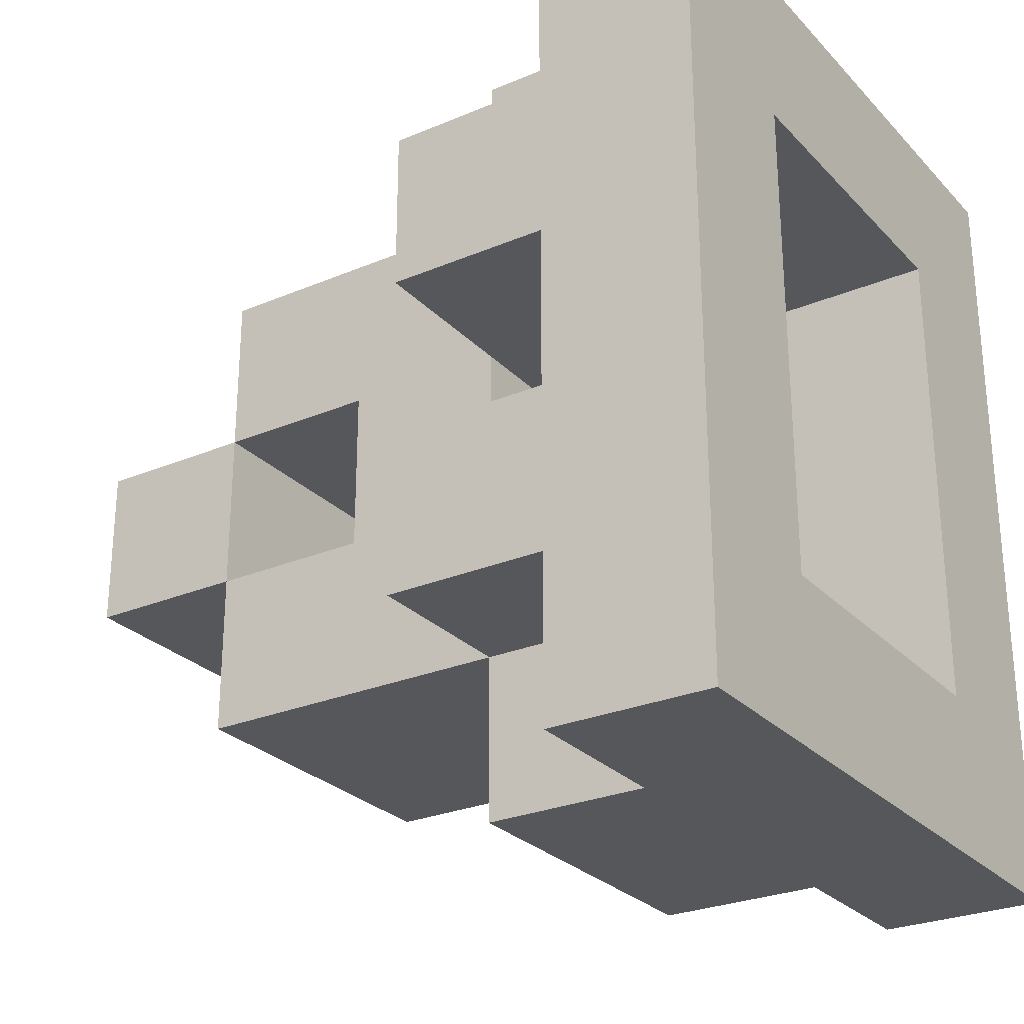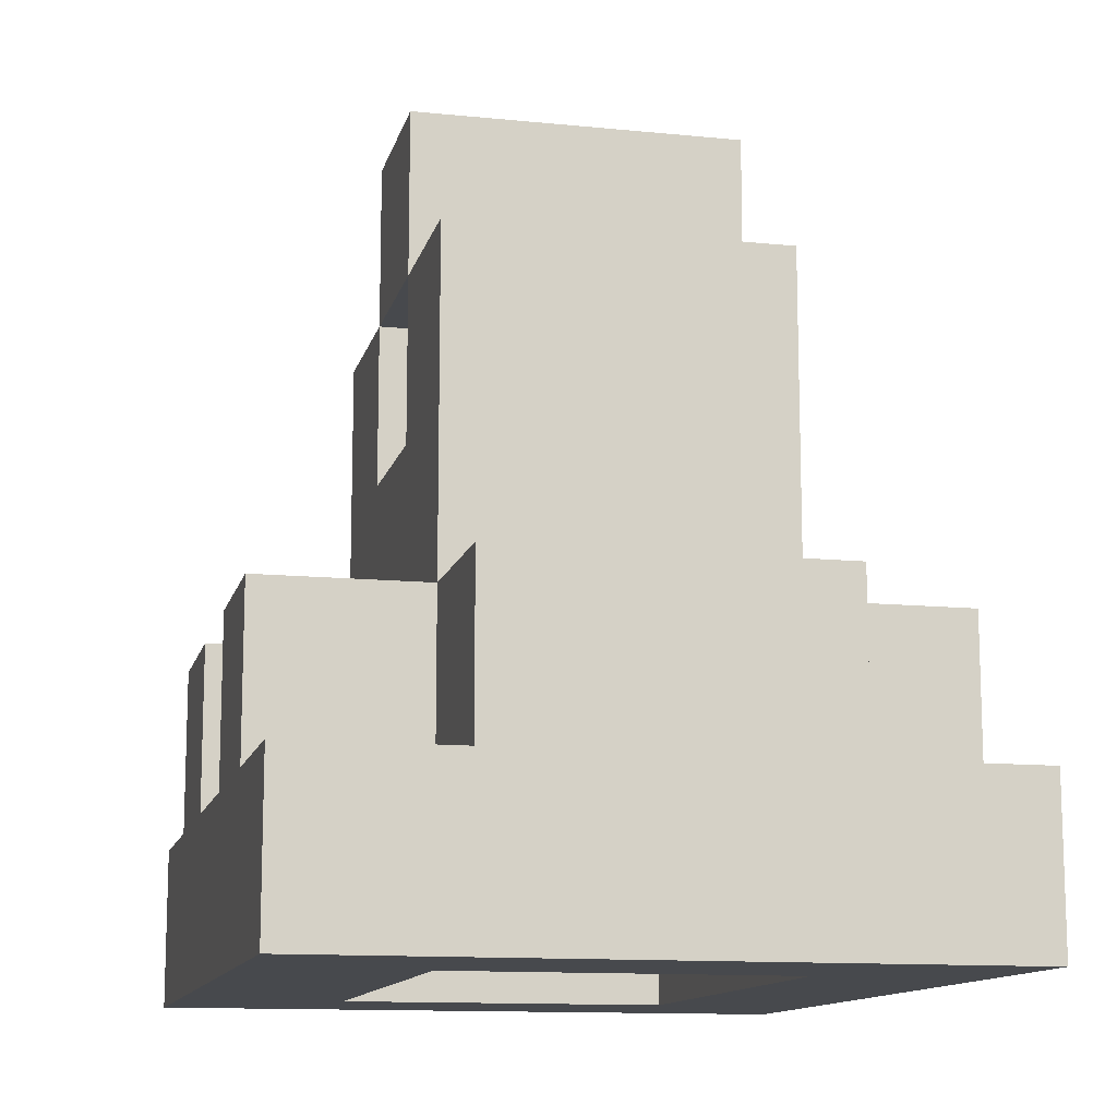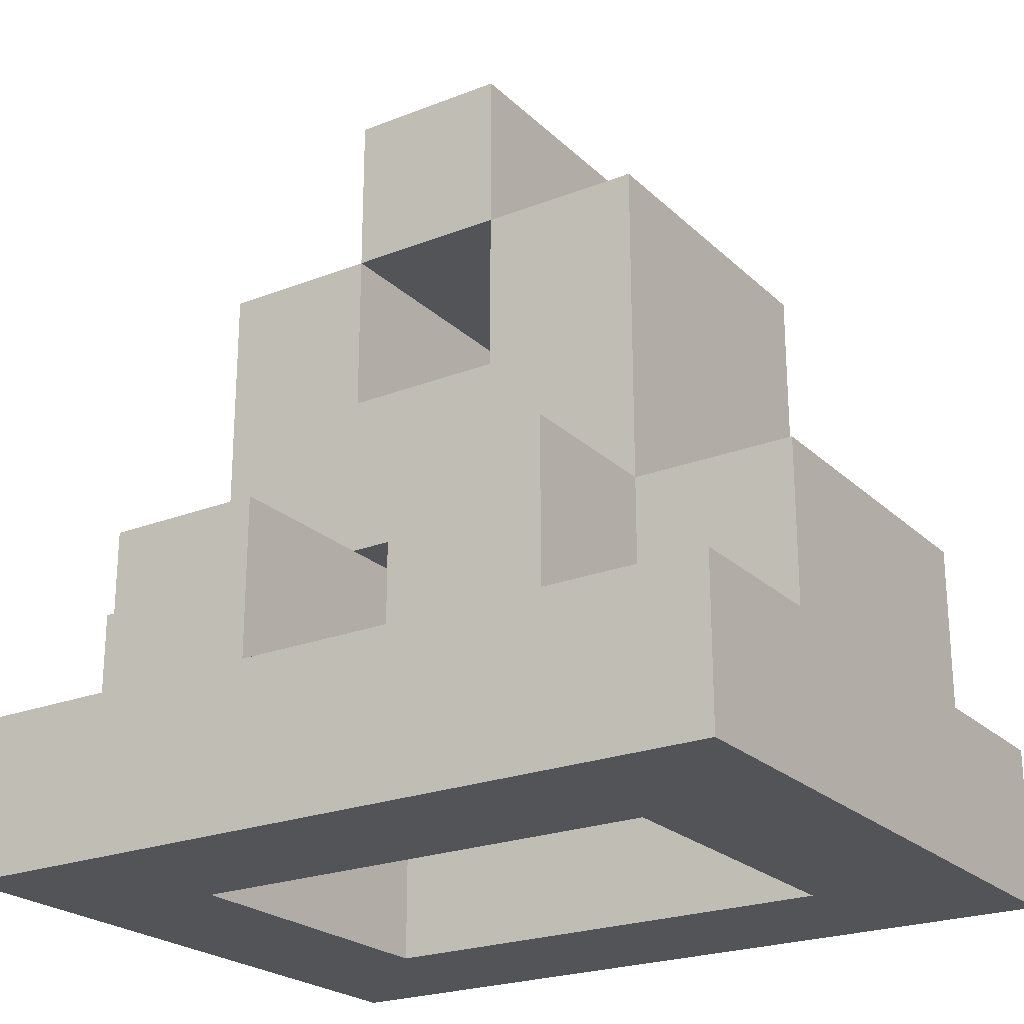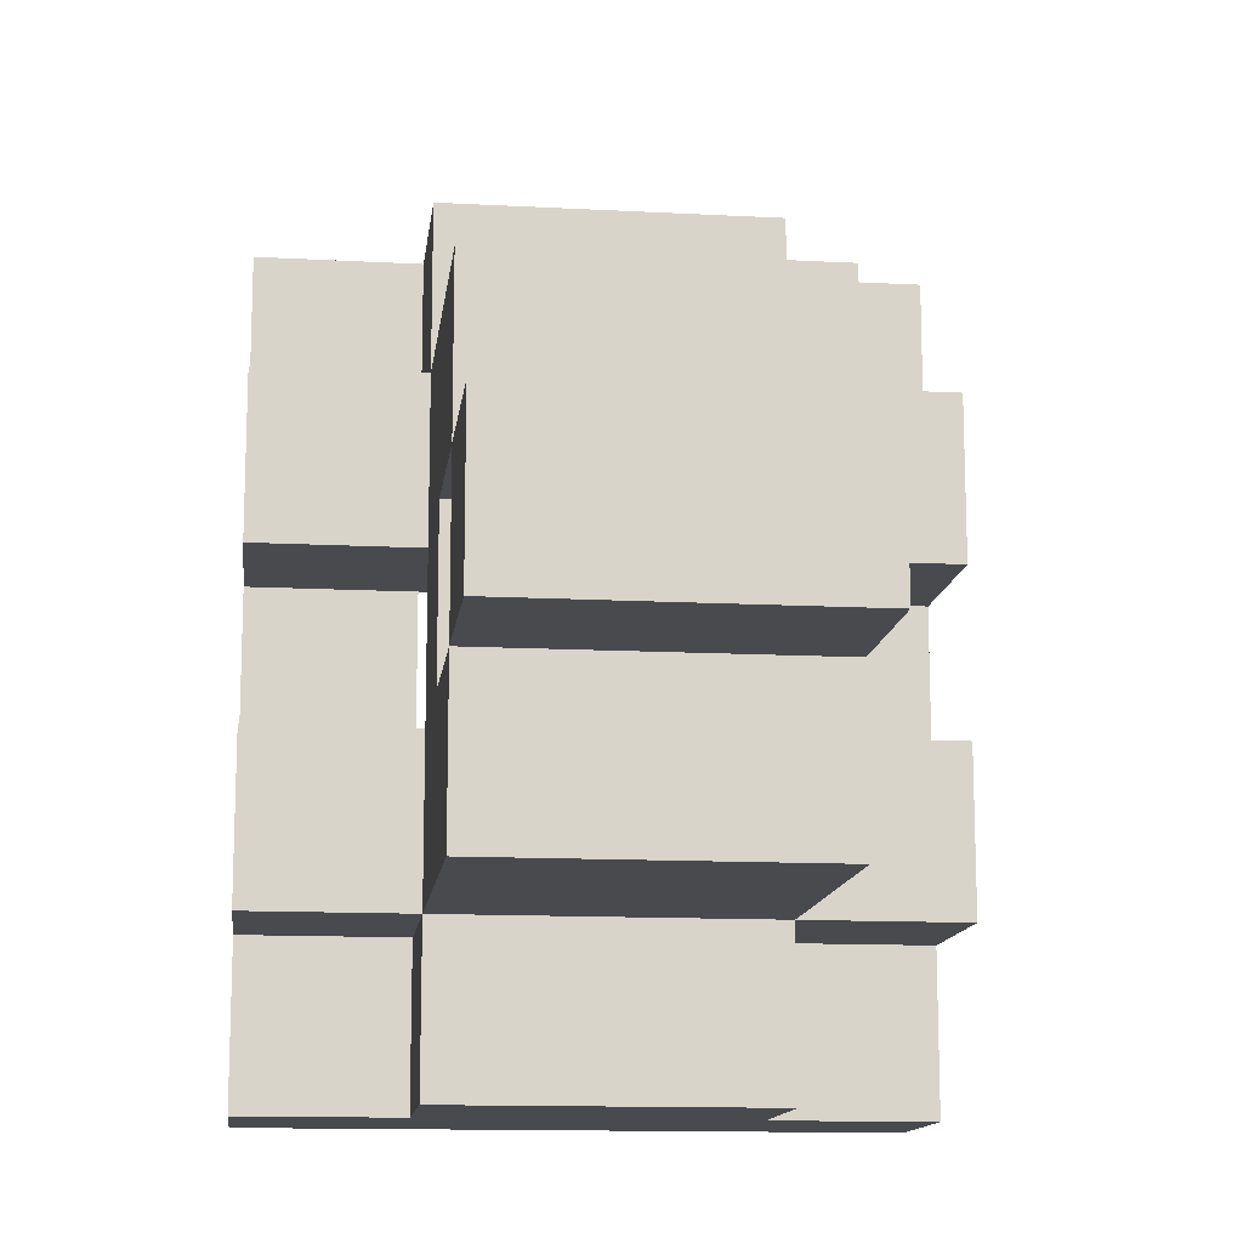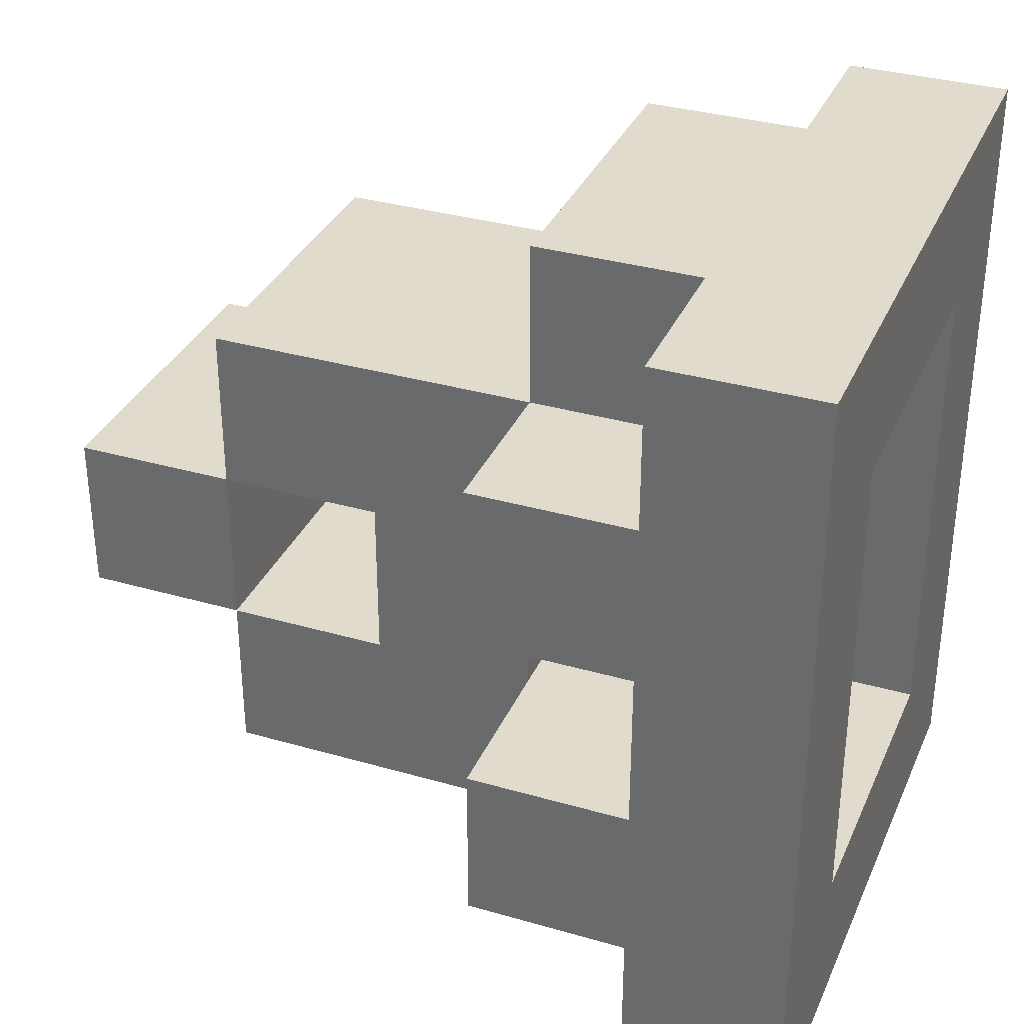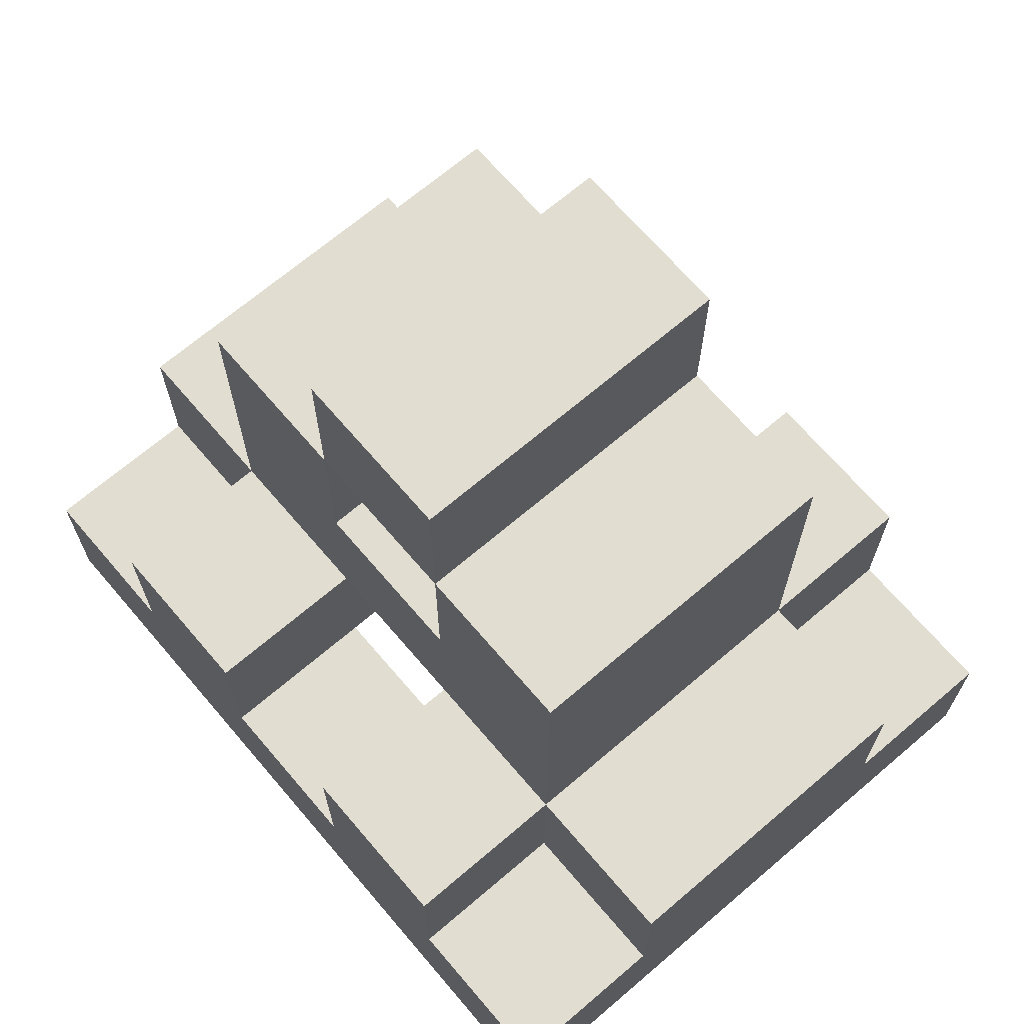
<metadata>
{"format":"obj","ext":"obj","renderer":"f3d","projection":"perspective","resolution":1024,"background":"white","views":[{"elev":-27.0,"azim":123.2,"up":"+Y"},{"elev":-12.4,"azim":-13.2,"up":"+Z"},{"elev":-23.3,"azim":123.4,"up":"+Z"},{"elev":-13.3,"azim":-6.9,"up":"+Y"},{"elev":33.9,"azim":111.4,"up":"+Y"},{"elev":68.5,"azim":139.5,"up":"+Z"}]}
</metadata>
<code>
g BlusterProjectile
v -2 14 -2
v -2 14 -3
v -2 15 -1
v -2 15 -2
v -2 16 -1
v -2 16 -2
v -2 17 -1
v -2 17 -2
v -2 18 -1
v -2 18 -2
v -2 19 -2
v -2 19 -3
v -1 14 -1
v -1 14 -2
v -1 15 1
v -1 15 -1
v -1 15 -2
v -1 16 2
v -1 16 1
v -1 16 -0
v -1 16 -1
v -1 17 2
v -1 17 1
v -1 17 -0
v -1 17 -1
v -1 18 1
v -1 18 -1
v -1 18 -2
v -1 19 -1
v -1 19 -2
v 1 15 -2
v 1 15 -3
v 1 16 -2
v 1 17 -2
v 1 18 -2
v 1 18 -3
v -1 15 -2
v -1 15 -3
v -1 16 -2
v -1 17 -2
v -1 18 -2
v -1 18 -3
v 1 14 -1
v 1 14 -2
v 1 15 1
v 1 15 -1
v 1 15 -2
v 1 16 2
v 1 16 1
v 1 16 -0
v 1 16 -1
v 1 17 2
v 1 17 1
v 1 17 -0
v 1 17 -1
v 1 18 1
v 1 18 -1
v 1 18 -2
v 1 19 -1
v 1 19 -2
v 2 14 -2
v 2 14 -3
v 2 15 -1
v 2 15 -2
v 2 16 -1
v 2 16 -2
v 2 17 -1
v 2 17 -2
v 2 18 -1
v 2 18 -2
v 2 19 -2
v 2 19 -3
v -1 16 2
v -1 17 2
v 1 16 2
v 1 17 2
v -1 15 1
v -1 16 1
v -1 17 1
v -1 18 1
v 1 15 1
v 1 16 1
v 1 17 1
v 1 18 1
v -1 16 -0
v -1 17 -0
v 1 16 -0
v 1 17 -0
v -2 15 -1
v -2 16 -1
v -2 17 -1
v -2 18 -1
v -1 14 -1
v -1 15 -1
v -1 16 -1
v -1 17 -1
v -1 18 -1
v -1 19 -1
v 1 14 -1
v 1 15 -1
v 1 16 -1
v 1 17 -1
v 1 18 -1
v 1 19 -1
v 2 15 -1
v 2 16 -1
v 2 17 -1
v 2 18 -1
v -2 14 -2
v -2 15 -2
v -2 16 -2
v -2 17 -2
v -2 18 -2
v -2 19 -2
v -1 14 -2
v -1 15 -2
v -1 16 -2
v -1 17 -2
v -1 18 -2
v -1 19 -2
v 1 14 -2
v 1 15 -2
v 1 16 -2
v 1 17 -2
v 1 18 -2
v 1 19 -2
v 2 14 -2
v 2 15 -2
v 2 16 -2
v 2 17 -2
v 2 18 -2
v 2 19 -2
v -1 16 1
v -1 17 1
v 1 16 1
v 1 17 1
v -1 16 -1
v -1 17 -1
v 1 16 -1
v 1 17 -1
v -1 15 -2
v -1 16 -2
v -1 17 -2
v -1 18 -2
v 1 15 -2
v 1 16 -2
v 1 17 -2
v 1 18 -2
v -2 14 -3
v -2 19 -3
v -1 15 -3
v -1 18 -3
v 1 15 -3
v 1 18 -3
v 2 14 -3
v 2 19 -3
v -1 14 -1
v 1 14 -1
v -2 14 -2
v -1 14 -2
v 1 14 -2
v 2 14 -2
v -2 14 -3
v 2 14 -3
v -1 15 1
v 1 15 1
v -2 15 -1
v -1 15 -1
v 1 15 -1
v 2 15 -1
v -2 15 -2
v -1 15 -2
v 1 15 -2
v 2 15 -2
v -1 16 2
v 1 16 2
v -1 16 1
v 1 16 1
v -1 17 1
v 1 17 1
v -1 17 -0
v 1 17 -0
v -2 17 -1
v -1 17 -1
v 1 17 -1
v 2 17 -1
v -2 17 -2
v -1 17 -2
v 1 17 -2
v 2 17 -2
v -1 18 -2
v 1 18 -2
v -1 18 -3
v 1 18 -3
v -1 15 -2
v 1 15 -2
v -1 15 -3
v 1 15 -3
v -1 16 1
v 1 16 1
v -1 16 -0
v 1 16 -0
v -2 16 -1
v -1 16 -1
v 1 16 -1
v 2 16 -1
v -2 16 -2
v -1 16 -2
v 1 16 -2
v 2 16 -2
v -1 17 2
v 1 17 2
v -1 17 1
v 1 17 1
v -1 18 1
v 1 18 1
v -2 18 -1
v -1 18 -1
v 1 18 -1
v 2 18 -1
v -2 18 -2
v -1 18 -2
v 1 18 -2
v 2 18 -2
v -1 19 -1
v 1 19 -1
v -2 19 -2
v -1 19 -2
v 1 19 -2
v 2 19 -2
v -2 19 -3
v 2 19 -3
f 4 2 1
f 5 4 3
f 6 2 4
f 6 4 5
f 8 2 6
f 9 8 7
f 10 2 8
f 10 8 9
f 11 2 10
f 12 2 11
f 16 14 13
f 17 14 16
f 19 16 15
f 20 16 19
f 21 16 20
f 22 19 18
f 23 19 22
f 24 21 20
f 25 21 24
f 26 24 23
f 26 25 24
f 27 25 26
f 29 28 27
f 30 28 29
f 33 32 31
f 34 32 33
f 35 32 34
f 36 32 35
f 37 38 39
f 39 38 40
f 40 38 41
f 41 38 42
f 43 44 46
f 46 44 47
f 45 46 49
f 49 46 50
f 50 46 51
f 48 49 52
f 52 49 53
f 50 51 54
f 54 51 55
f 53 54 56
f 54 55 56
f 56 55 57
f 57 58 59
f 59 58 60
f 61 62 64
f 63 64 65
f 64 62 66
f 65 64 66
f 66 62 68
f 67 68 69
f 68 62 70
f 69 68 70
f 70 62 71
f 71 62 72
f 75 74 73
f 76 74 75
f 81 78 77
f 82 78 81
f 83 80 79
f 84 80 83
f 87 86 85
f 88 86 87
f 94 90 89
f 95 90 94
f 96 92 91
f 97 92 96
f 99 94 93
f 100 94 99
f 103 98 97
f 104 98 103
f 105 101 100
f 106 101 105
f 107 103 102
f 108 103 107
f 115 110 109
f 116 110 115
f 117 112 111
f 118 112 117
f 119 114 113
f 120 114 119
f 127 122 121
f 128 122 127
f 129 124 123
f 130 124 129
f 131 126 125
f 132 126 131
f 133 134 135
f 135 134 136
f 137 138 139
f 139 138 140
f 141 142 145
f 145 142 146
f 143 144 147
f 147 144 148
f 149 150 151
f 151 150 152
f 149 151 153
f 152 150 154
f 149 153 155
f 153 154 155
f 154 150 156
f 155 154 156
f 160 158 157
f 161 158 160
f 163 160 159
f 163 162 161
f 163 161 160
f 164 162 163
f 168 166 165
f 169 166 168
f 171 168 167
f 172 168 171
f 173 170 169
f 174 170 173
f 177 176 175
f 178 176 177
f 181 180 179
f 182 180 181
f 187 185 184
f 187 186 185
f 187 184 183
f 188 186 187
f 189 186 188
f 190 186 189
f 193 192 191
f 194 192 193
f 195 196 197
f 197 196 198
f 199 200 201
f 201 200 202
f 204 205 207
f 205 206 207
f 203 204 207
f 207 206 208
f 208 206 209
f 209 206 210
f 211 212 213
f 213 212 214
f 215 216 218
f 218 216 219
f 217 218 221
f 221 218 222
f 219 220 223
f 223 220 224
f 225 226 228
f 228 226 229
f 227 228 231
f 229 230 231
f 228 229 231
f 231 230 232

</code>
